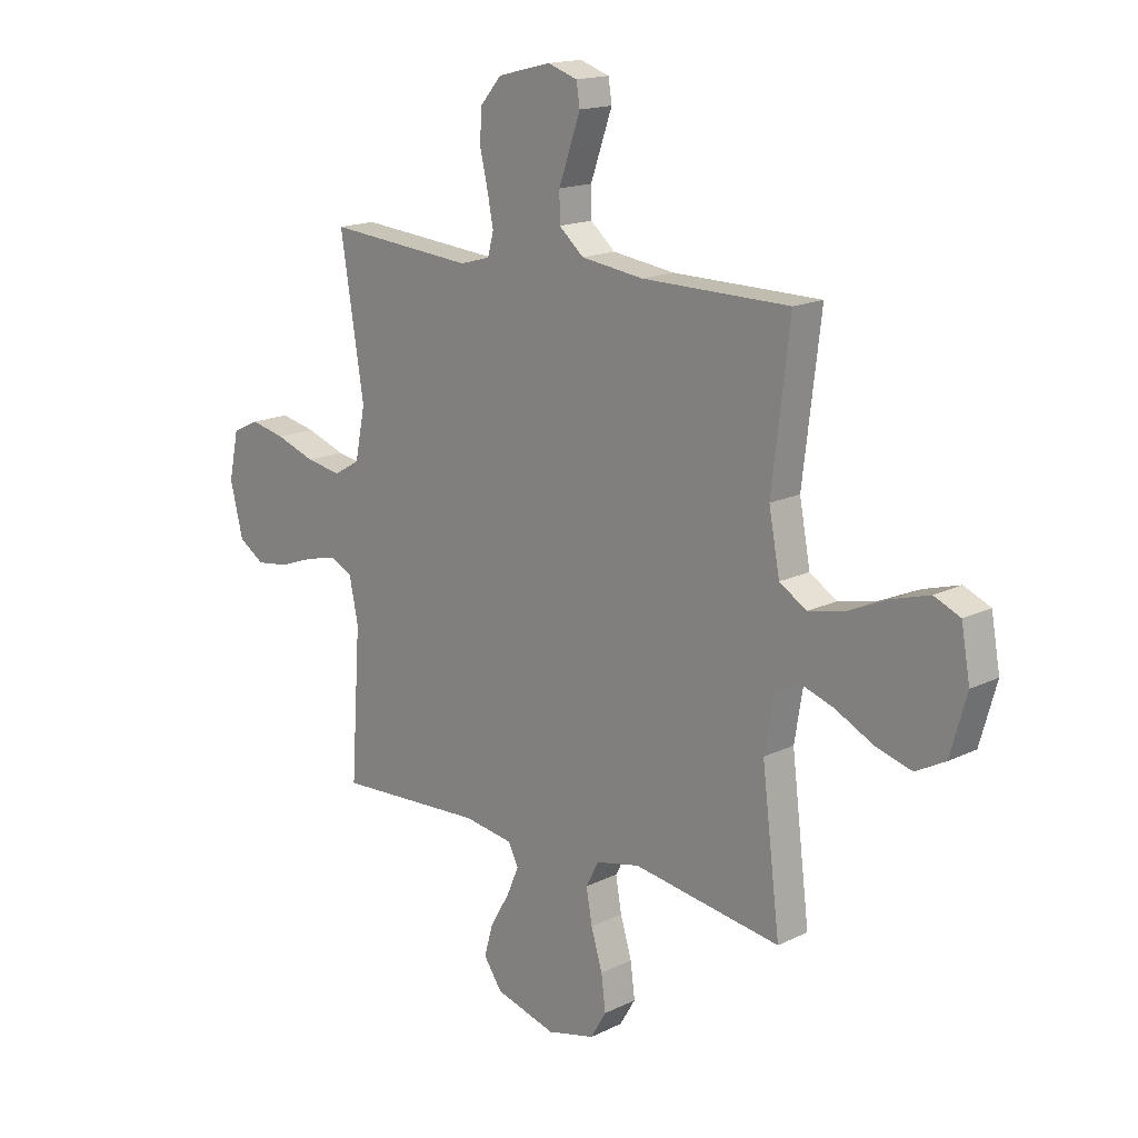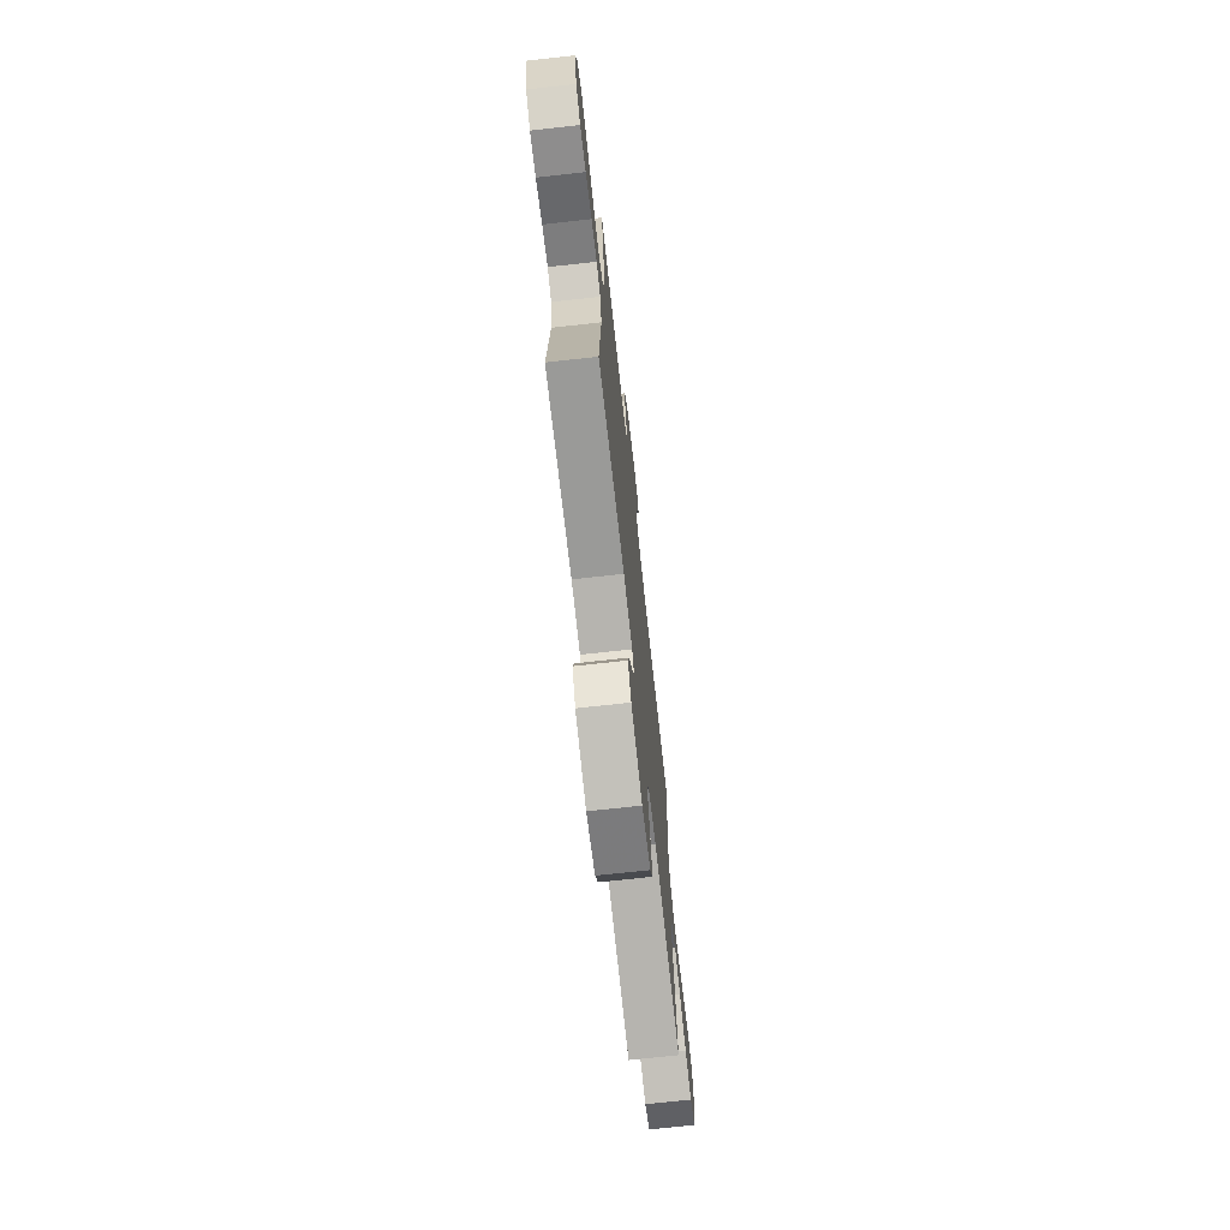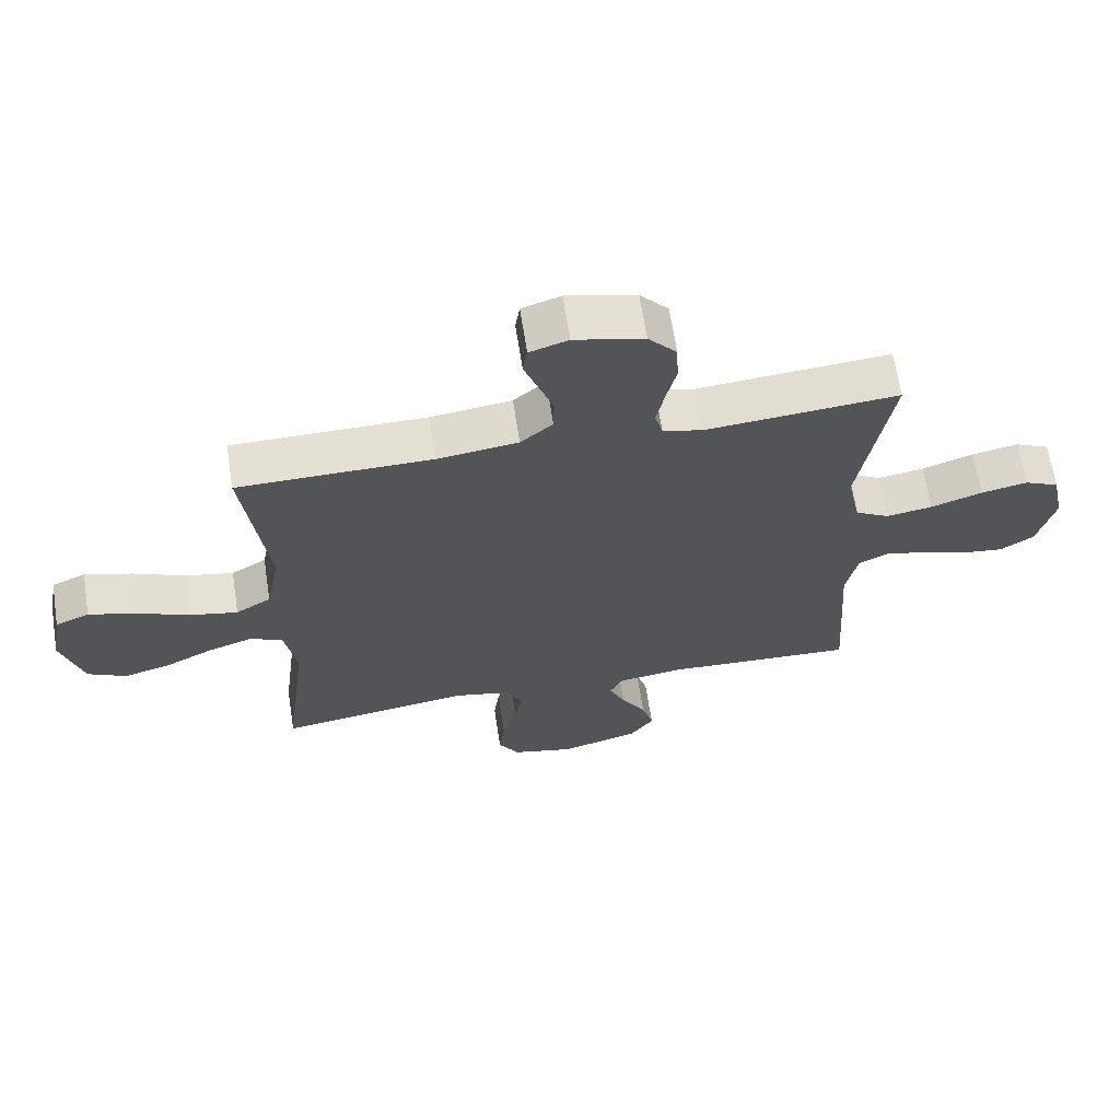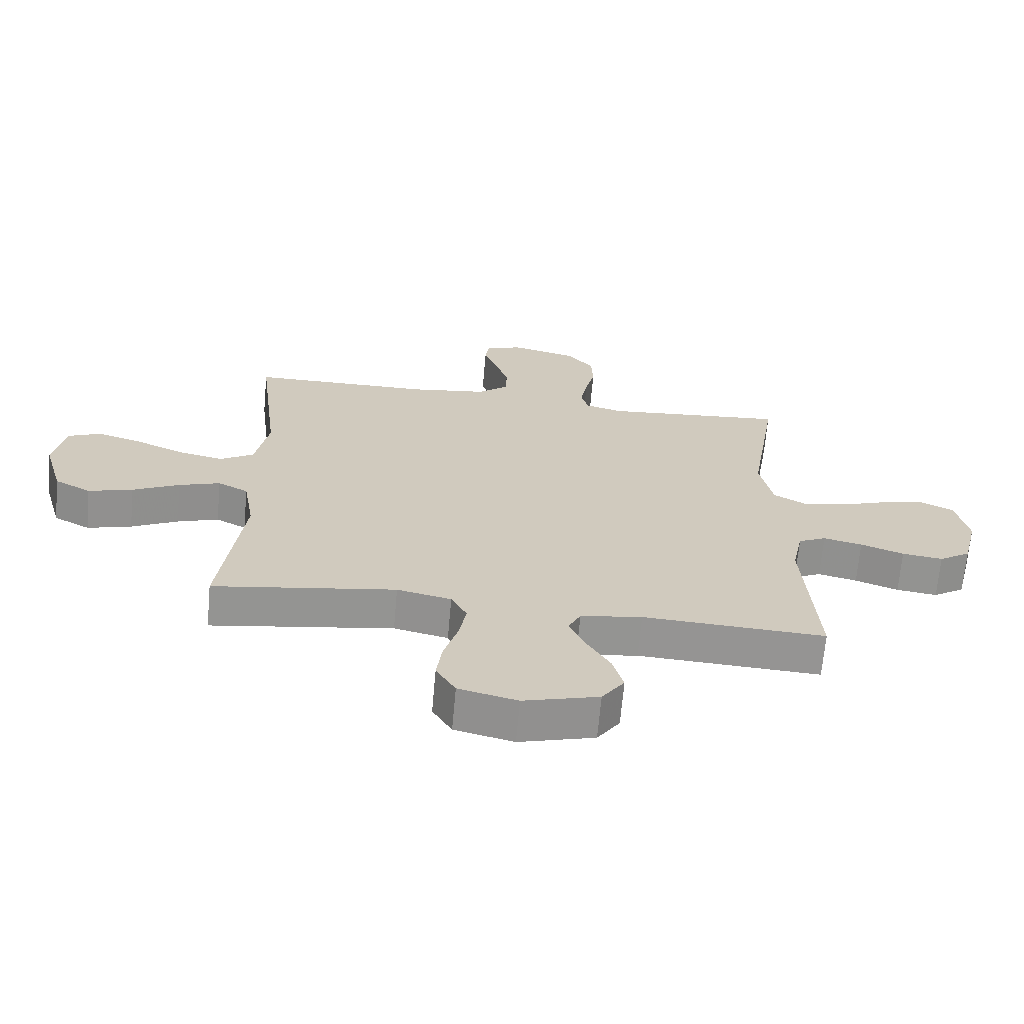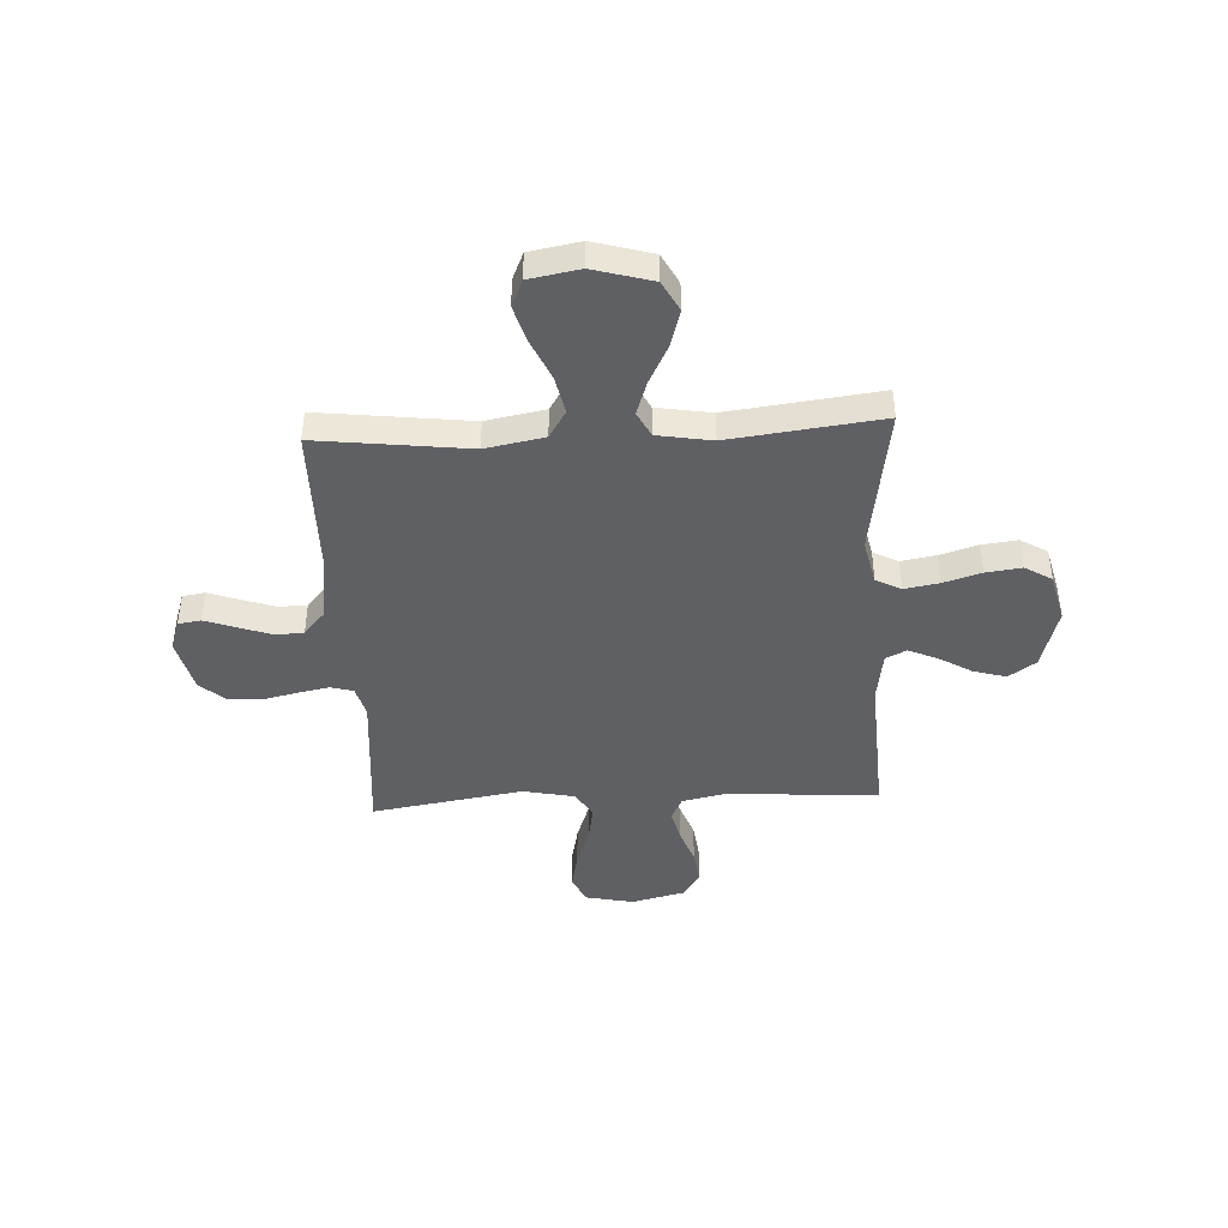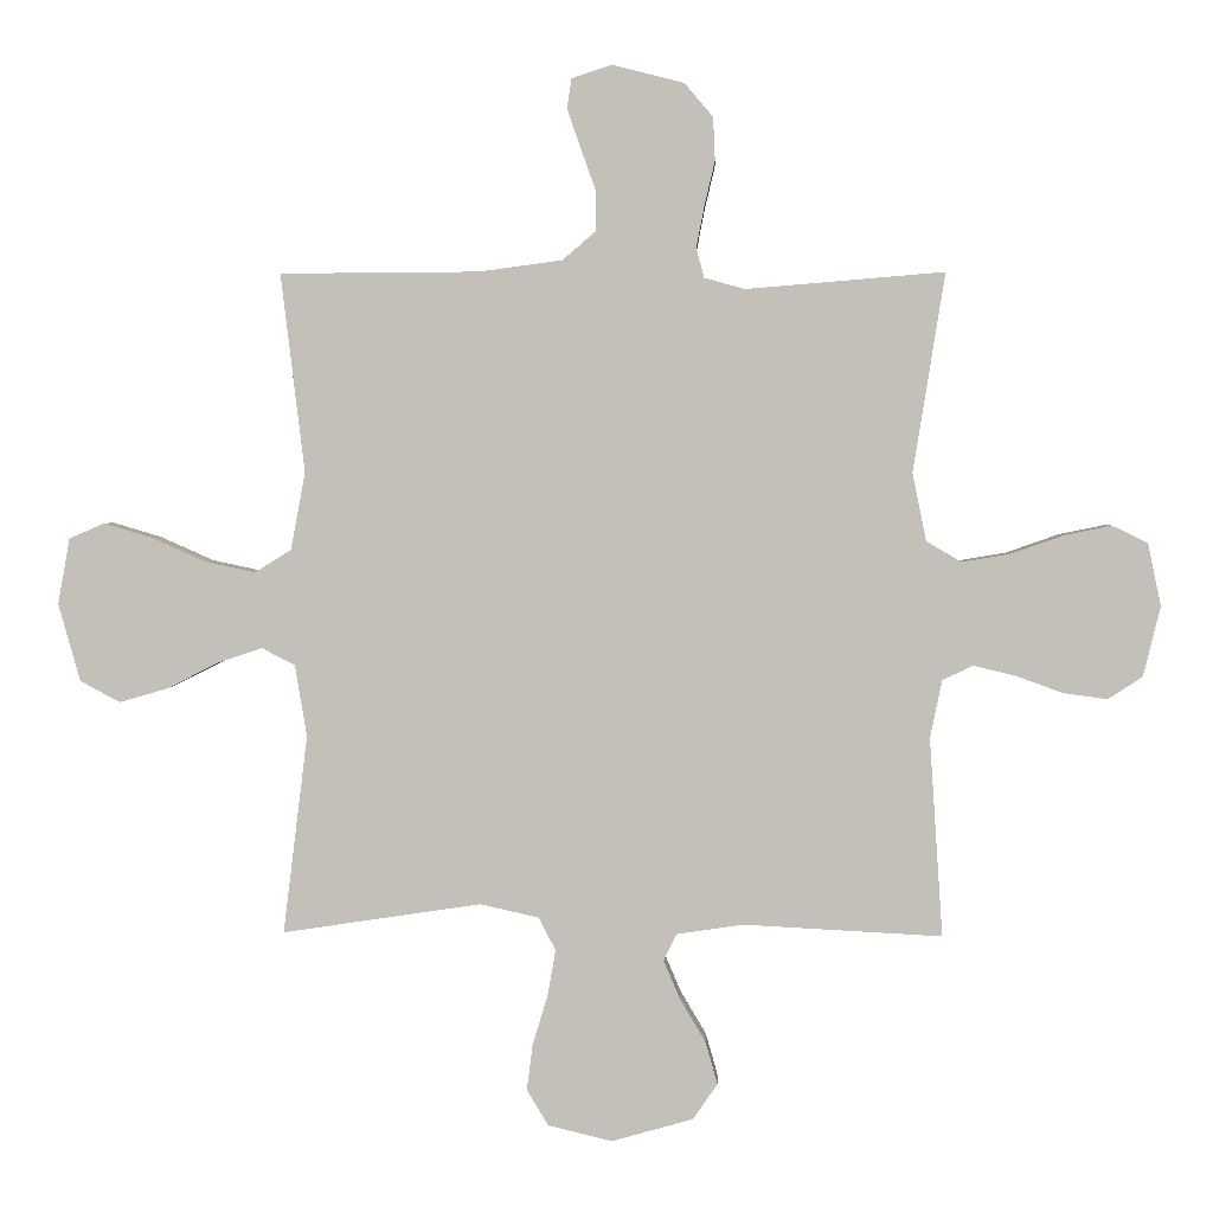
<metadata>
{"format":"obj","ext":"obj","renderer":"f3d","projection":"perspective","resolution":1024,"background":"white","views":[{"elev":16.3,"azim":45.0,"up":"+Z"},{"elev":-72.2,"azim":-83.7,"up":"+Z"},{"elev":65.9,"azim":171.2,"up":"+Z"},{"elev":-67.3,"azim":174.9,"up":"+Z"},{"elev":-43.3,"azim":92.9,"up":"+Y"},{"elev":2.7,"azim":-177.8,"up":"+Z"}]}
</metadata>
<code>
v 0.5 0.07 -0.5
v 0.2 0.07 -0.455
v 0.111 0.07 -0.475
v 0.085 0.07 -0.525
v 0.097 0.07 -0.593
v 0.12 0.07 -0.669
v 0.129 0.07 -0.739
v 0.097 0.07 -0.793
v 0 0.07 -0.817
v -0.124 0.07 -0.782
v -0.161 0.07 -0.728
v -0.143 0.07 -0.664
v -0.104 0.07 -0.598
v -0.079 0.07 -0.54
v -0.099 0.07 -0.499
v -0.2 0.07 -0.484
v -0.5 0.07 -0.5
v -0.48 0.07 -0.2
v -0.498 0.07 -0.112
v -0.544 0.07 -0.09
v -0.608 0.07 -0.105
v -0.679 0.07 -0.131
v -0.746 0.07 -0.14
v -0.798 0.07 -0.106
v -0.824 0.07 0
v -0.804 0.07 0.095
v -0.75 0.07 0.121
v -0.678 0.07 0.106
v -0.598 0.07 0.078
v -0.526 0.07 0.066
v -0.473 0.07 0.097
v -0.452 0.07 0.2
v -0.5 0.07 0.5
v -0.2 0.07 0.475
v -0.139 0.07 0.492
v -0.127 0.07 0.537
v -0.139 0.07 0.599
v -0.155 0.07 0.667
v -0.152 0.07 0.732
v -0.108 0.07 0.783
v 0 0.07 0.81
v 0.06 0.07 0.79
v 0.067 0.07 0.745
v 0.046 0.07 0.685
v 0.023 0.07 0.62
v 0.024 0.07 0.562
v 0.074 0.07 0.519
v 0.2 0.07 0.502
v 0.5 0.07 0.5
v 0.464 0.07 0.2
v 0.486 0.07 0.083
v 0.541 0.07 0.049
v 0.616 0.07 0.065
v 0.697 0.07 0.101
v 0.771 0.07 0.123
v 0.824 0.07 0.1
v 0.842 0.07 0
v 0.809 0.07 -0.117
v 0.749 0.07 -0.149
v 0.676 0.07 -0.128
v 0.599 0.07 -0.089
v 0.531 0.07 -0.066
v 0.481 0.07 -0.092
v 0.463 0.07 -0.2
v 0.5 0 -0.5
v 0.2 0 -0.455
v 0.111 0 -0.475
v 0.085 0 -0.525
v 0.097 0 -0.593
v 0.12 0 -0.669
v 0.129 0 -0.739
v 0.097 0 -0.793
v 0 0 -0.817
v -0.124 0 -0.782
v -0.161 0 -0.728
v -0.143 0 -0.664
v -0.104 0 -0.598
v -0.079 0 -0.54
v -0.099 0 -0.499
v -0.2 0 -0.484
v -0.5 0 -0.5
v -0.48 0 -0.2
v -0.498 0 -0.112
v -0.544 0 -0.09
v -0.608 0 -0.105
v -0.679 0 -0.131
v -0.746 0 -0.14
v -0.798 0 -0.106
v -0.824 0 0
v -0.804 0 0.095
v -0.75 0 0.121
v -0.678 0 0.106
v -0.598 0 0.078
v -0.526 0 0.066
v -0.473 0 0.097
v -0.452 0 0.2
v -0.5 0 0.5
v -0.2 0 0.475
v -0.139 0 0.492
v -0.127 0 0.537
v -0.139 0 0.599
v -0.155 0 0.667
v -0.152 0 0.732
v -0.108 0 0.783
v 0 0 0.81
v 0.06 0 0.79
v 0.067 0 0.745
v 0.046 0 0.685
v 0.023 0 0.62
v 0.024 0 0.562
v 0.074 0 0.519
v 0.2 0 0.502
v 0.5 0 0.5
v 0.464 0 0.2
v 0.486 0 0.083
v 0.541 0 0.049
v 0.616 0 0.065
v 0.697 0 0.101
v 0.771 0 0.123
v 0.824 0 0.1
v 0.842 0 0
v 0.809 0 -0.117
v 0.749 0 -0.149
v 0.676 0 -0.128
v 0.599 0 -0.089
v 0.531 0 -0.066
v 0.481 0 -0.092
v 0.463 0 -0.2
f 59 60 61
f 58 59 61
f 57 58 61
f 56 57 61
f 55 56 61
f 54 55 61
f 53 54 61
f 52 53 61 62
f 51 52 62 63
f 48 49 50
f 51 63 64
f 50 51 64
f 48 50 64
f 47 48 64
f 43 44 45
f 42 43 45
f 41 42 45
f 40 41 45
f 39 40 45
f 38 39 45
f 37 38 45
f 36 37 45 46
f 64 1 2
f 47 64 2
f 46 47 2
f 36 46 2
f 35 36 2
f 27 28 29
f 26 27 29
f 25 26 29
f 24 25 29
f 23 24 29
f 22 23 29
f 21 22 29
f 20 21 29 30
f 19 20 30 31
f 16 17 18
f 19 31 32
f 18 19 32
f 16 18 32
f 15 16 32
f 11 12 13
f 10 11 13
f 9 10 13
f 8 9 13
f 7 8 13
f 6 7 13
f 5 6 13
f 4 5 13 14
f 3 4 14 15
f 3 15 32
f 2 3 32
f 35 2 32
f 34 35 32
f 32 33 34
f 125 124 123
f 125 123 122
f 125 122 121
f 125 121 120
f 125 120 119
f 125 119 118
f 125 118 117
f 126 125 117 116
f 127 126 116 115
f 114 113 112
f 128 127 115
f 128 115 114
f 128 114 112
f 128 112 111
f 109 108 107
f 109 107 106
f 109 106 105
f 109 105 104
f 109 104 103
f 109 103 102
f 109 102 101
f 110 109 101 100
f 66 65 128
f 66 128 111
f 66 111 110
f 66 110 100
f 66 100 99
f 93 92 91
f 93 91 90
f 93 90 89
f 93 89 88
f 93 88 87
f 93 87 86
f 93 86 85
f 94 93 85 84
f 95 94 84 83
f 82 81 80
f 96 95 83
f 96 83 82
f 96 82 80
f 96 80 79
f 77 76 75
f 77 75 74
f 77 74 73
f 77 73 72
f 77 72 71
f 77 71 70
f 77 70 69
f 78 77 69 68
f 79 78 68 67
f 96 79 67
f 96 67 66
f 96 66 99
f 96 99 98
f 98 97 96
f 1 65 66 2
f 2 66 67 3
f 3 67 68 4
f 4 68 69 5
f 5 69 70 6
f 6 70 71 7
f 7 71 72 8
f 8 72 73 9
f 9 73 74 10
f 10 74 75 11
f 11 75 76 12
f 12 76 77 13
f 13 77 78 14
f 14 78 79 15
f 15 79 80 16
f 16 80 81 17
f 17 81 82 18
f 18 82 83 19
f 19 83 84 20
f 20 84 85 21
f 21 85 86 22
f 22 86 87 23
f 23 87 88 24
f 24 88 89 25
f 25 89 90 26
f 26 90 91 27
f 27 91 92 28
f 28 92 93 29
f 29 93 94 30
f 30 94 95 31
f 31 95 96 32
f 32 96 97 33
f 33 97 98 34
f 34 98 99 35
f 35 99 100 36
f 36 100 101 37
f 37 101 102 38
f 38 102 103 39
f 39 103 104 40
f 40 104 105 41
f 41 105 106 42
f 42 106 107 43
f 43 107 108 44
f 44 108 109 45
f 45 109 110 46
f 46 110 111 47
f 47 111 112 48
f 48 112 113 49
f 49 113 114 50
f 50 114 115 51
f 51 115 116 52
f 52 116 117 53
f 53 117 118 54
f 54 118 119 55
f 55 119 120 56
f 56 120 121 57
f 57 121 122 58
f 58 122 123 59
f 59 123 124 60
f 60 124 125 61
f 61 125 126 62
f 62 126 127 63
f 63 127 128 64
f 64 128 65 1

</code>
